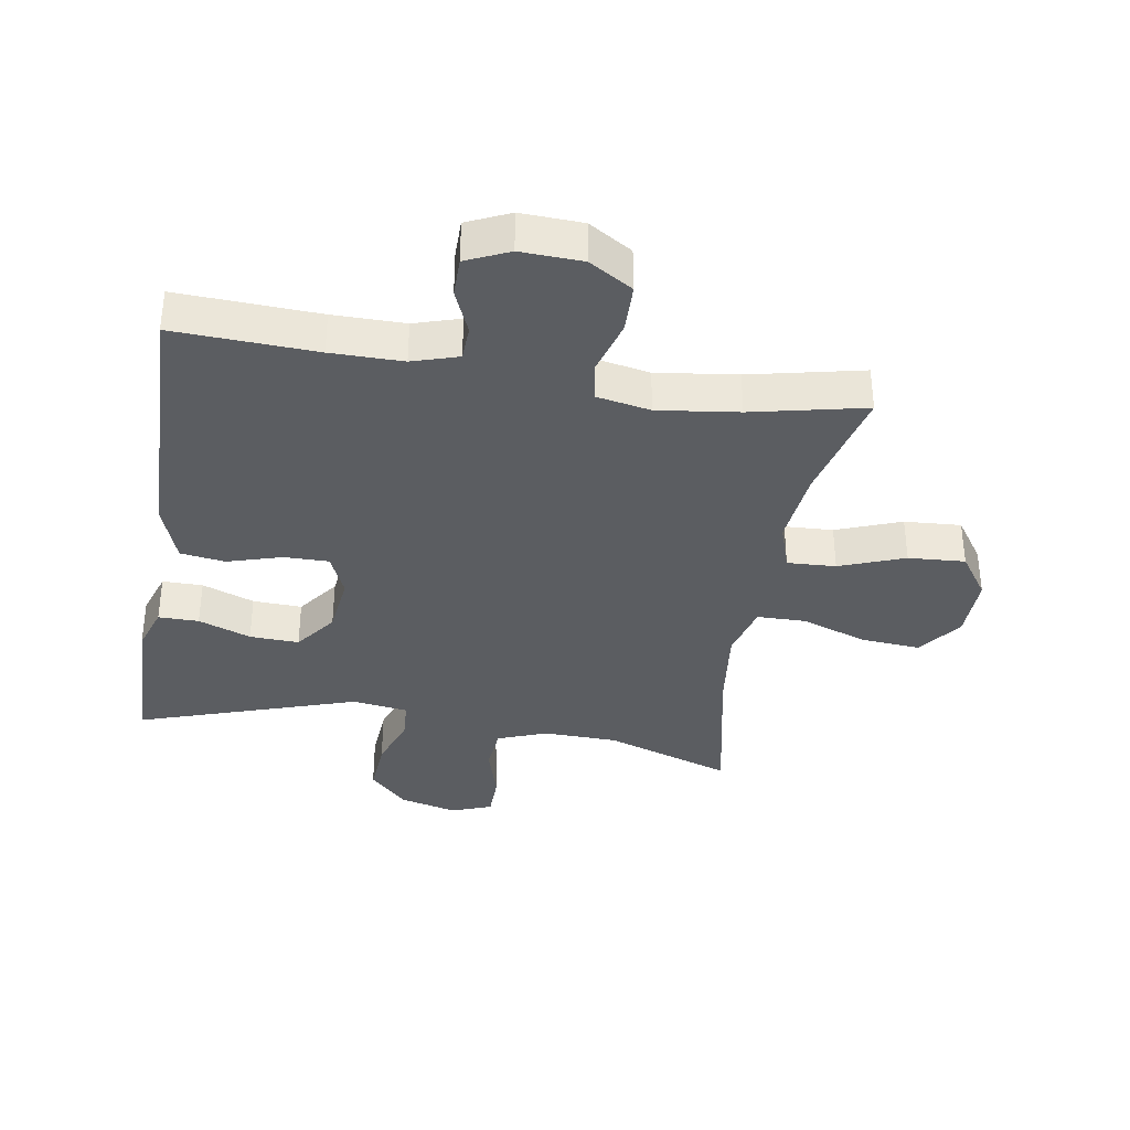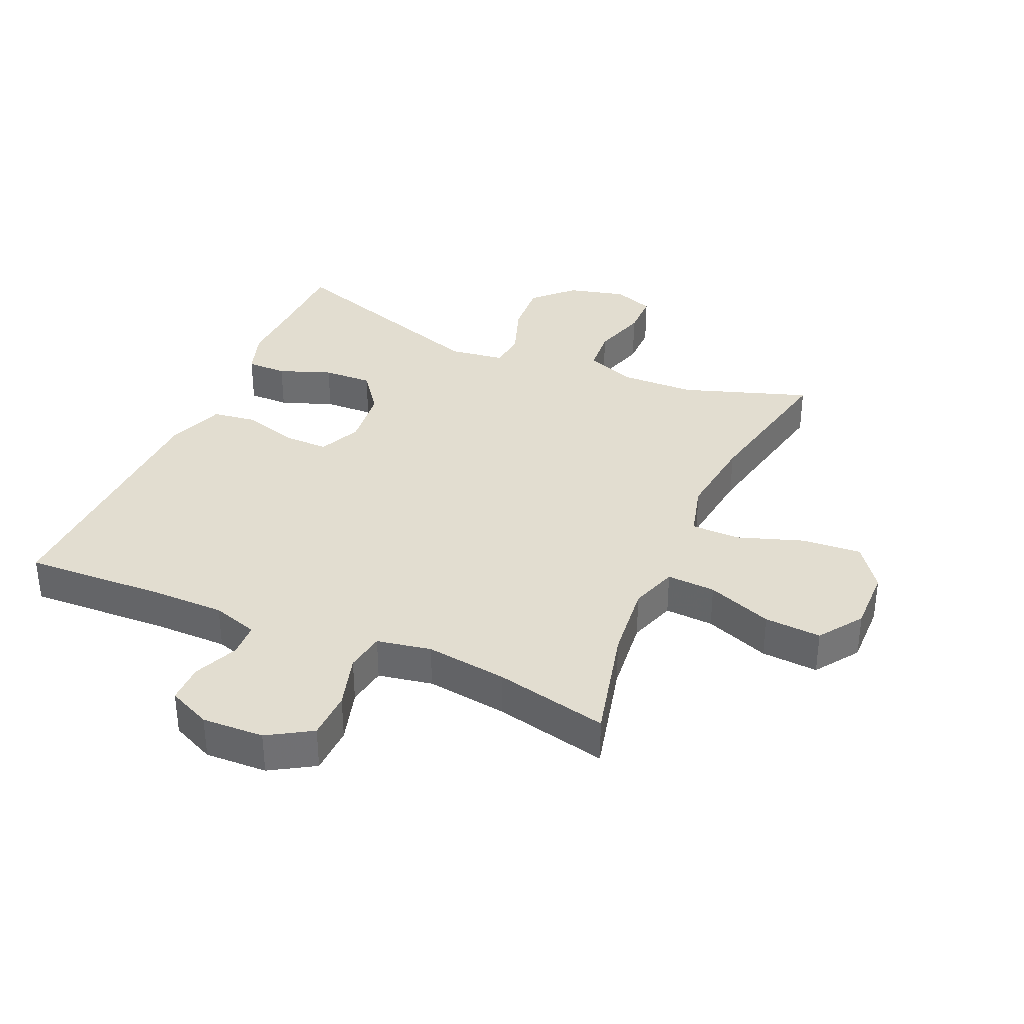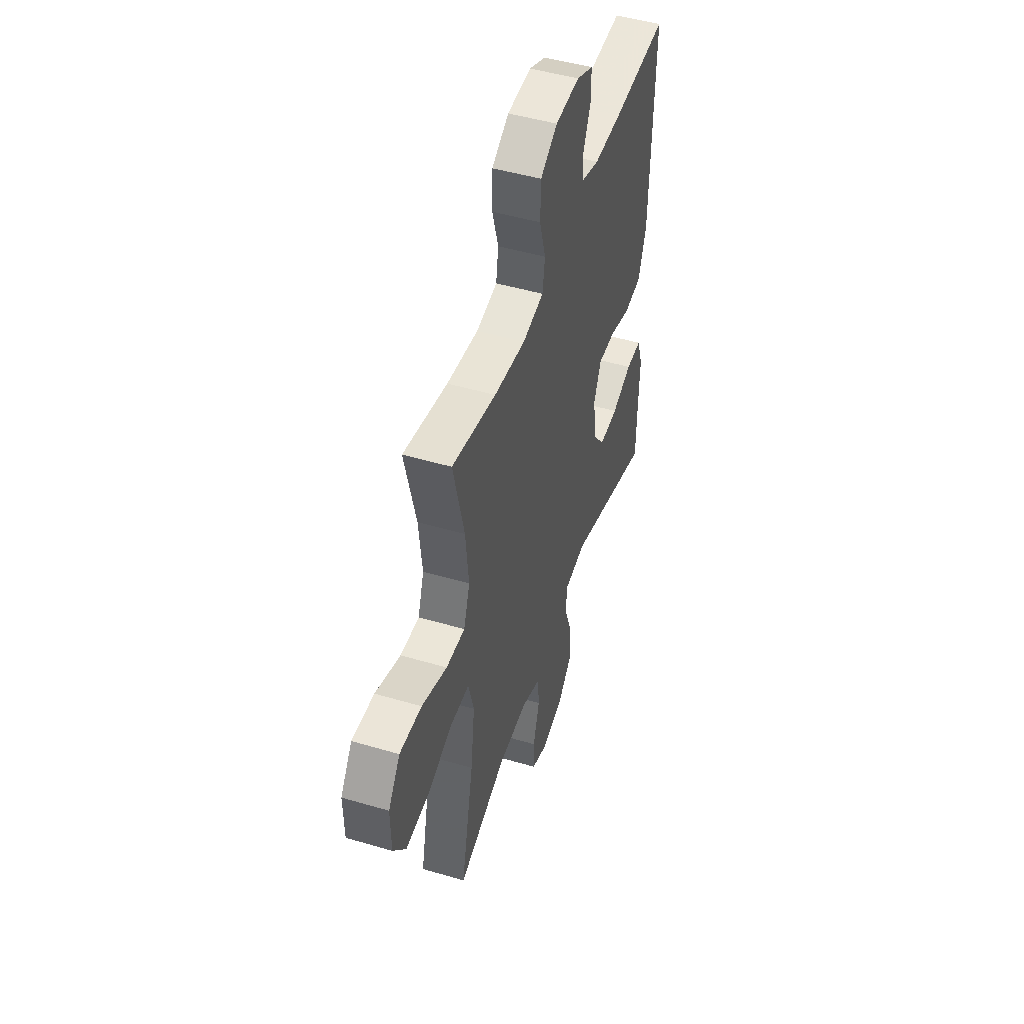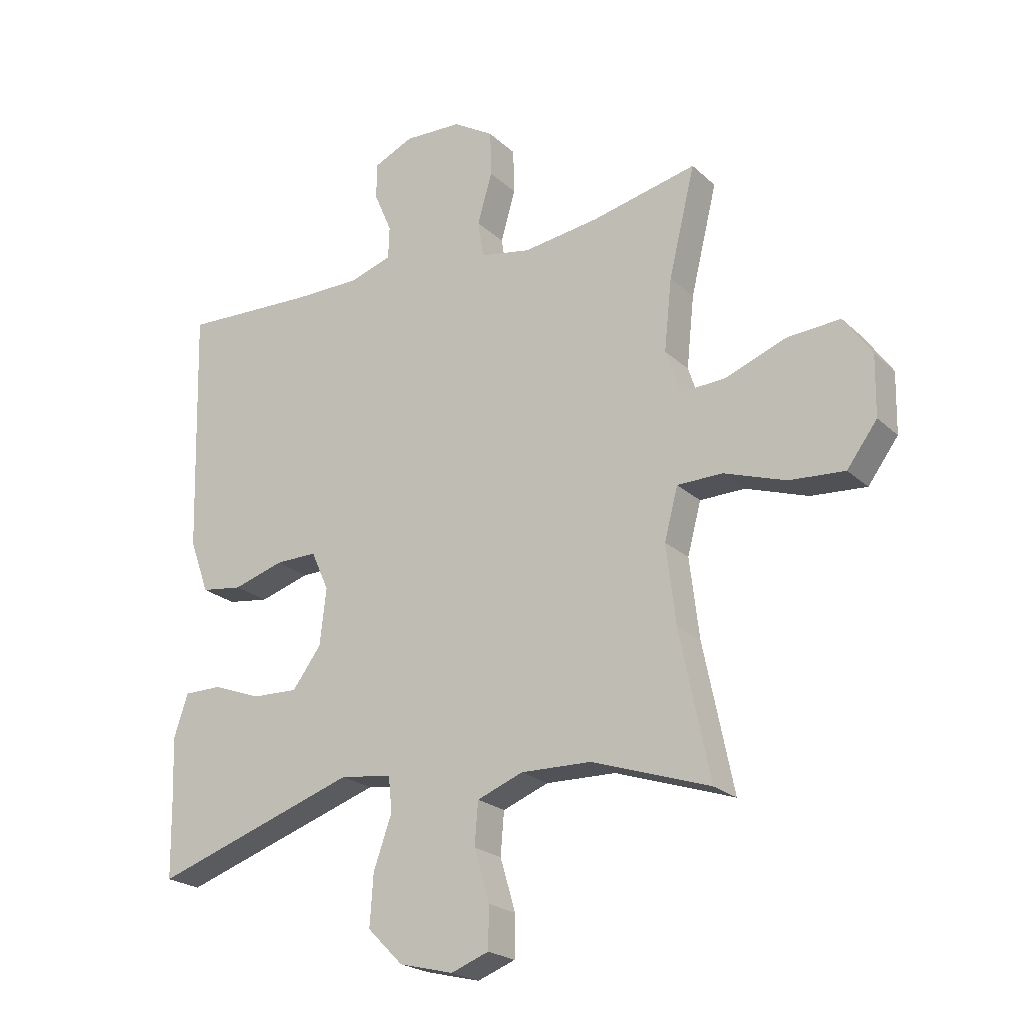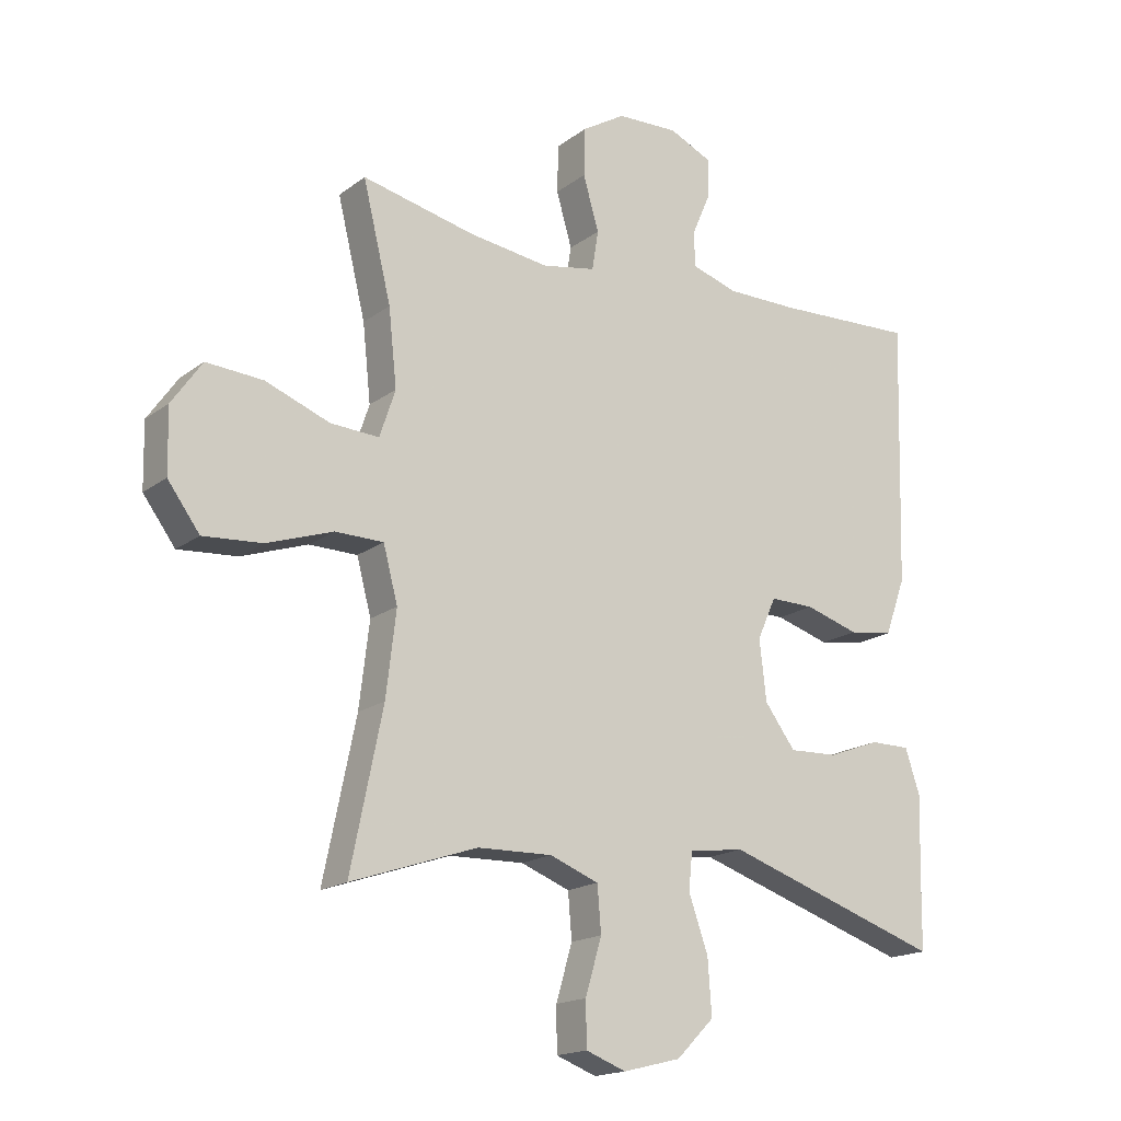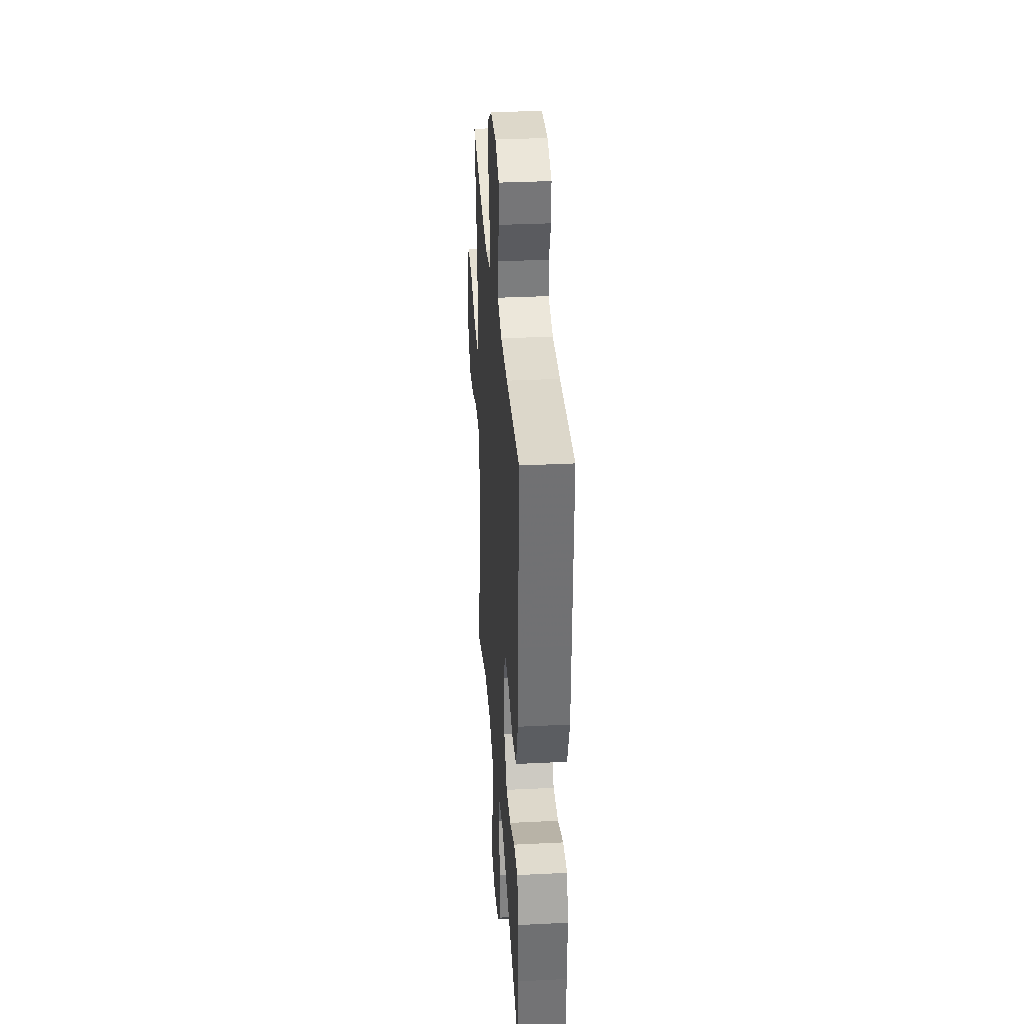
<metadata>
{"format":"obj","ext":"obj","renderer":"f3d","projection":"perspective","resolution":1024,"background":"white","views":[{"elev":-36.1,"azim":-9.5,"up":"+Y"},{"elev":35.4,"azim":23.7,"up":"+Y"},{"elev":48.6,"azim":108.2,"up":"+Z"},{"elev":-22.3,"azim":33.3,"up":"+Z"},{"elev":-17.4,"azim":145.0,"up":"+Z"},{"elev":33.4,"azim":-93.9,"up":"+Z"}]}
</metadata>
<code>
v -0.5 0.07 0.5
v -0.275 0.07 0.49
v -0.161 0.07 0.49
v -0.088 0.07 0.513
v -0.086 0.07 0.568
v -0.116 0.07 0.638
v -0.116 0.07 0.7
v -0.048 0.07 0.731
v 0.05 0.07 0.727
v 0.119 0.07 0.685
v 0.121 0.07 0.608
v 0.096 0.07 0.522
v 0.106 0.07 0.459
v 0.192 0.07 0.443
v 0.32 0.07 0.46
v 0.5 0.07 0.5
v 0.455 0.07 0.315
v 0.442 0.07 0.193
v 0.467 0.07 0.118
v 0.544 0.07 0.122
v 0.647 0.07 0.161
v 0.737 0.07 0.167
v 0.785 0.07 0.098
v 0.783 0.07 -0.004
v 0.732 0.07 -0.073
v 0.638 0.07 -0.066
v 0.533 0.07 -0.03
v 0.456 0.07 -0.031
v 0.433 0.07 -0.118
v 0.449 0.07 -0.252
v 0.5 0.07 -0.5
v 0.299 0.07 -0.432
v 0.18 0.07 -0.429
v 0.102 0.07 -0.459
v 0.096 0.07 -0.531
v 0.122 0.07 -0.619
v 0.121 0.07 -0.689
v 0.057 0.07 -0.713
v -0.035 0.07 -0.69
v -0.095 0.07 -0.63
v -0.089 0.07 -0.543
v -0.058 0.07 -0.455
v -0.064 0.07 -0.396
v -0.152 0.07 -0.384
v -0.5 0.07 -0.5
v -0.502 0.07 -0.374
v -0.506 0.07 -0.261
v -0.482 0.07 -0.189
v -0.418 0.07 -0.189
v -0.335 0.07 -0.22
v -0.257 0.07 -0.223
v -0.208 0.07 -0.157
v -0.197 0.07 -0.061
v -0.227 0.07 0.006
v -0.298 0.07 0.005
v -0.384 0.07 -0.021
v -0.455 0.07 -0.011
v -0.488 0.07 0.08
v -0.492 0.07 0.214
v -0.5 0 0.5
v -0.275 0 0.49
v -0.161 0 0.49
v -0.088 0 0.513
v -0.086 0 0.568
v -0.116 0 0.638
v -0.116 0 0.7
v -0.048 0 0.731
v 0.05 0 0.727
v 0.119 0 0.685
v 0.121 0 0.608
v 0.096 0 0.522
v 0.106 0 0.459
v 0.192 0 0.443
v 0.32 0 0.46
v 0.5 0 0.5
v 0.455 0 0.315
v 0.442 0 0.193
v 0.467 0 0.118
v 0.544 0 0.122
v 0.647 0 0.161
v 0.737 0 0.167
v 0.785 0 0.098
v 0.783 0 -0.004
v 0.732 0 -0.073
v 0.638 0 -0.066
v 0.533 0 -0.03
v 0.456 0 -0.031
v 0.433 0 -0.118
v 0.449 0 -0.252
v 0.5 0 -0.5
v 0.299 0 -0.432
v 0.18 0 -0.429
v 0.102 0 -0.459
v 0.096 0 -0.531
v 0.122 0 -0.619
v 0.121 0 -0.689
v 0.057 0 -0.713
v -0.035 0 -0.69
v -0.095 0 -0.63
v -0.089 0 -0.543
v -0.058 0 -0.455
v -0.064 0 -0.396
v -0.152 0 -0.384
v -0.5 0 -0.5
v -0.502 0 -0.374
v -0.506 0 -0.261
v -0.482 0 -0.189
v -0.418 0 -0.189
v -0.335 0 -0.22
v -0.257 0 -0.223
v -0.208 0 -0.157
v -0.197 0 -0.061
v -0.227 0 0.006
v -0.298 0 0.005
v -0.384 0 -0.021
v -0.455 0 -0.011
v -0.488 0 0.08
v -0.492 0 0.214
f 58 59 1 2
f 55 56 57 58
f 54 55 58 2
f 53 54 2 3
f 47 48 49 50
f 46 47 50 51
f 44 45 46 51
f 43 44 51 52
f 39 40 41 42
f 37 38 39 42
f 35 36 37 42
f 34 35 42 43
f 33 34 43 52
f 30 31 32
f 29 30 32 33
f 28 29 33 52
f 24 25 26 27
f 24 27 28
f 23 24 28
f 20 21 22 23
f 19 20 23 28
f 18 19 28 52
f 15 16 17
f 14 15 17 18
f 13 14 18 52
f 9 10 11 12
f 5 6 7 8
f 4 5 8 9
f 53 3 4
f 12 13 52 53
f 4 9 12 53
f 61 60 118 117
f 117 116 115 114
f 61 117 114 113
f 62 61 113 112
f 109 108 107 106
f 110 109 106 105
f 110 105 104 103
f 111 110 103 102
f 101 100 99 98
f 101 98 97 96
f 101 96 95 94
f 102 101 94 93
f 111 102 93 92
f 91 90 89
f 92 91 89 88
f 111 92 88 87
f 86 85 84 83
f 87 86 83
f 87 83 82
f 82 81 80 79
f 87 82 79 78
f 111 87 78 77
f 76 75 74
f 77 76 74 73
f 111 77 73 72
f 71 70 69 68
f 67 66 65 64
f 68 67 64 63
f 63 62 112
f 112 111 72 71
f 112 71 68 63
f 1 60 61 2
f 2 61 62 3
f 3 62 63 4
f 4 63 64 5
f 5 64 65 6
f 6 65 66 7
f 7 66 67 8
f 8 67 68 9
f 9 68 69 10
f 10 69 70 11
f 11 70 71 12
f 12 71 72 13
f 13 72 73 14
f 14 73 74 15
f 15 74 75 16
f 16 75 76 17
f 17 76 77 18
f 18 77 78 19
f 19 78 79 20
f 20 79 80 21
f 21 80 81 22
f 22 81 82 23
f 23 82 83 24
f 24 83 84 25
f 25 84 85 26
f 26 85 86 27
f 27 86 87 28
f 28 87 88 29
f 29 88 89 30
f 30 89 90 31
f 31 90 91 32
f 32 91 92 33
f 33 92 93 34
f 34 93 94 35
f 35 94 95 36
f 36 95 96 37
f 37 96 97 38
f 38 97 98 39
f 39 98 99 40
f 40 99 100 41
f 41 100 101 42
f 42 101 102 43
f 43 102 103 44
f 44 103 104 45
f 45 104 105 46
f 46 105 106 47
f 47 106 107 48
f 48 107 108 49
f 49 108 109 50
f 50 109 110 51
f 51 110 111 52
f 52 111 112 53
f 53 112 113 54
f 54 113 114 55
f 55 114 115 56
f 56 115 116 57
f 57 116 117 58
f 58 117 118 59
f 59 118 60 1

</code>
